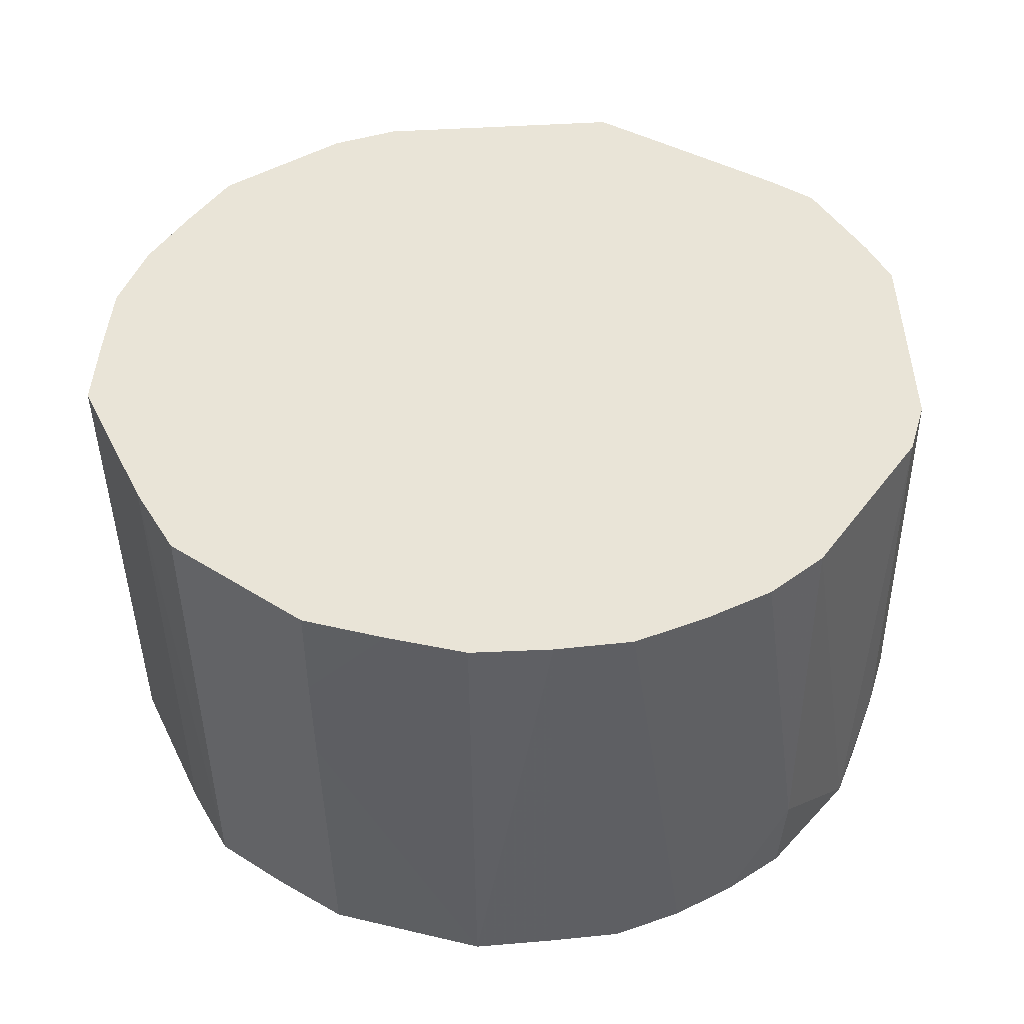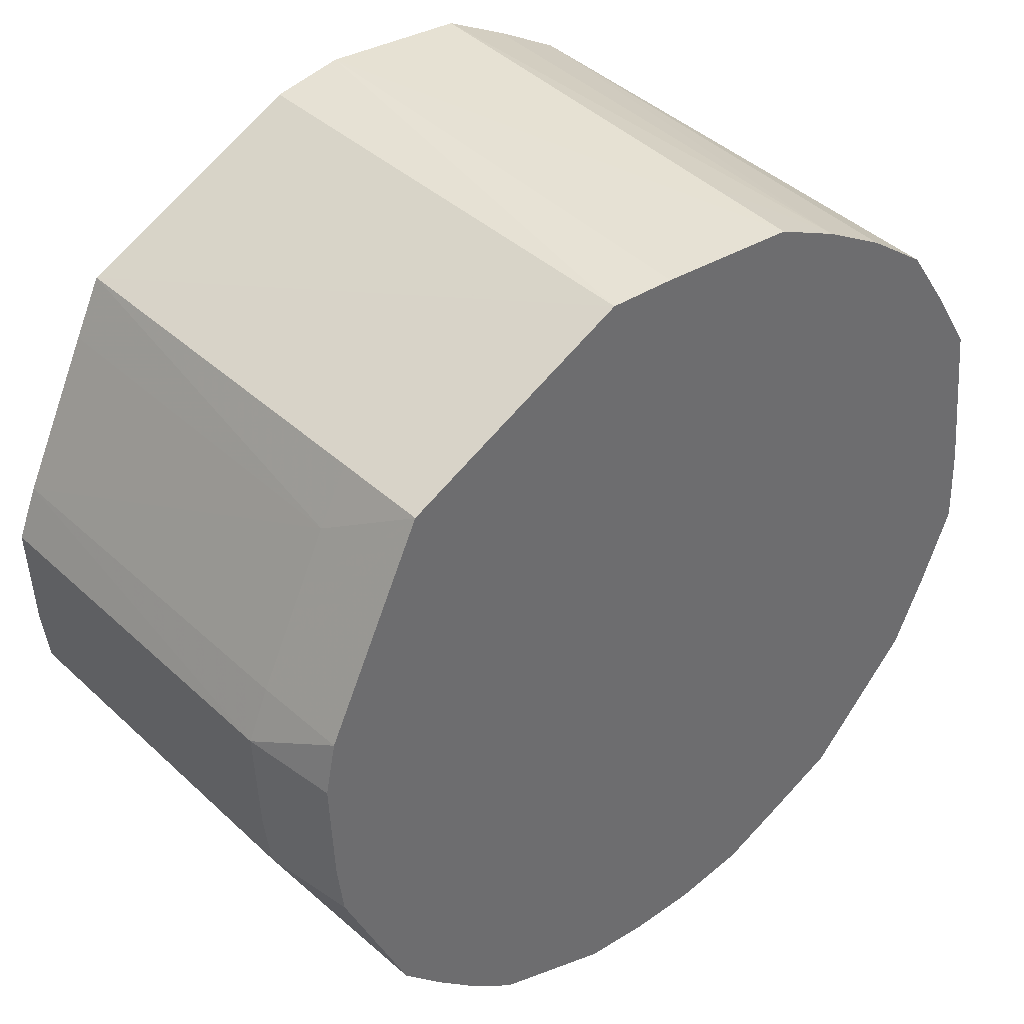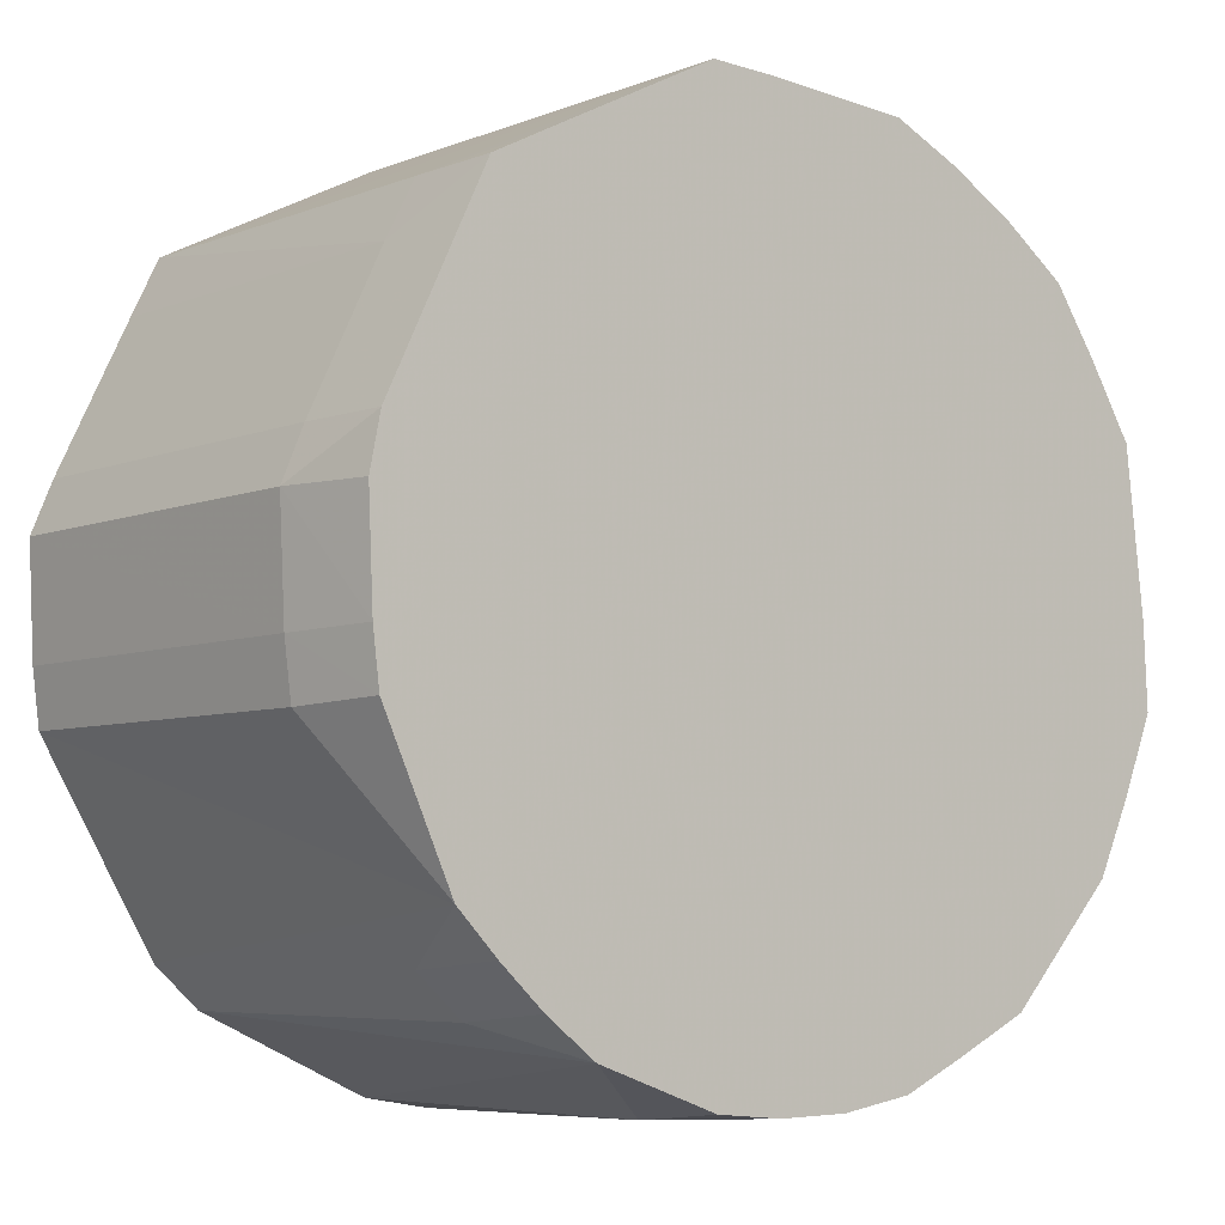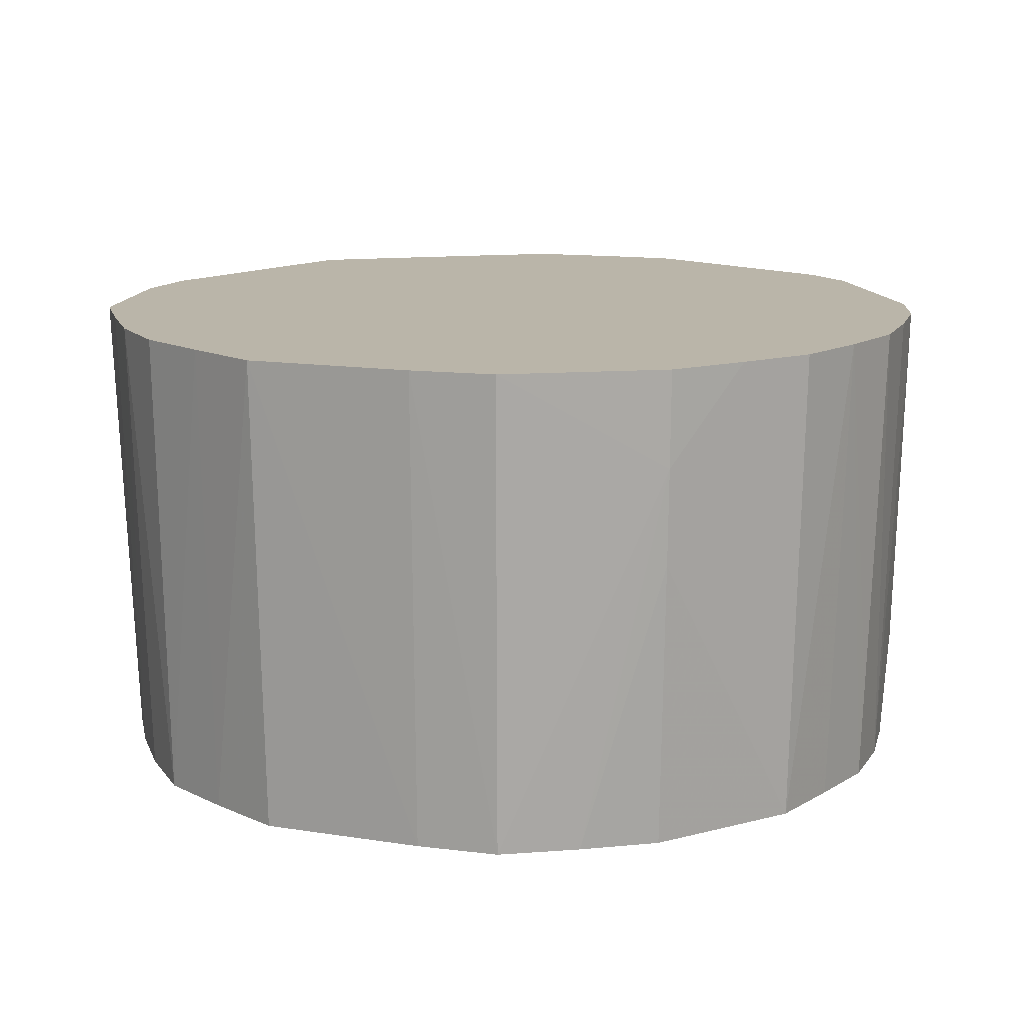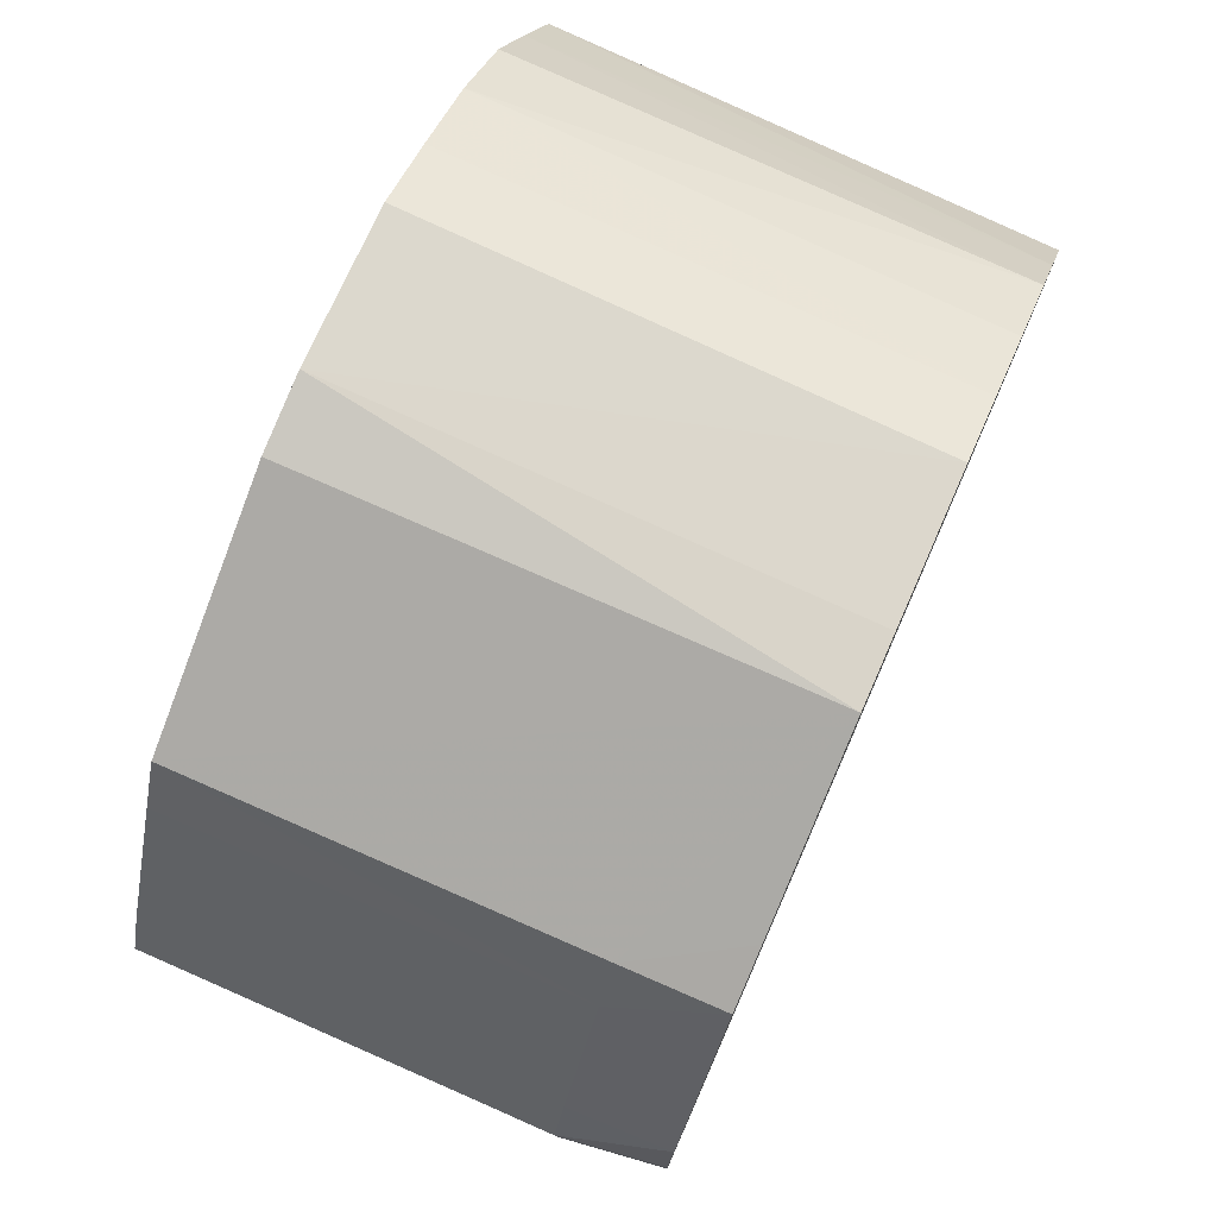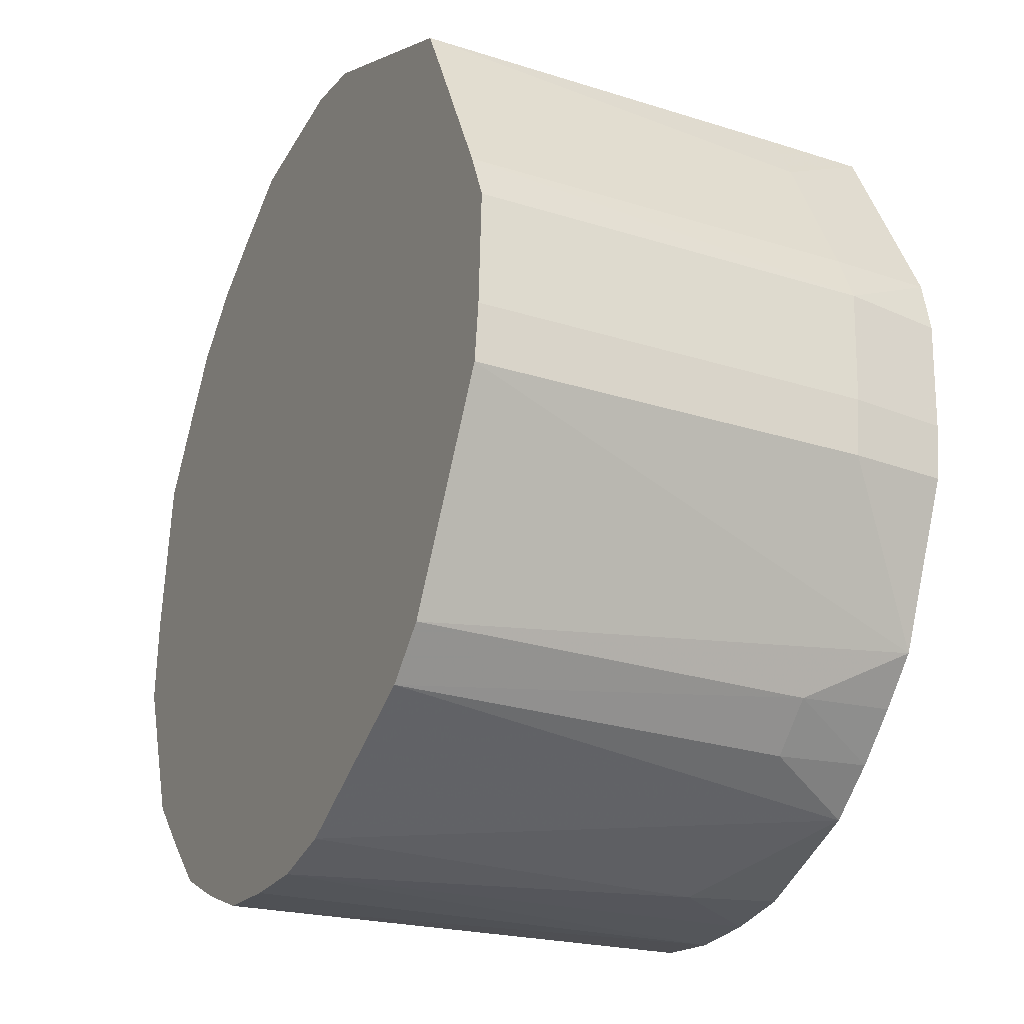
<metadata>
{"format":"obj","ext":"obj","renderer":"f3d","projection":"perspective","resolution":1024,"background":"white","views":[{"elev":43.5,"azim":-31.3,"up":"+Z"},{"elev":39.1,"azim":139.0,"up":"+Y"},{"elev":-5.8,"azim":140.5,"up":"+Y"},{"elev":13.7,"azim":-77.2,"up":"+Z"},{"elev":76.4,"azim":113.7,"up":"+Y"},{"elev":-27.4,"azim":64.4,"up":"+Y"}]}
</metadata>
<code>
v 0.03656 0.004841 -0.01989
v 0.03558 0.009644 -0.01989
v 0.02651 0.02848 -0.01989
v 0.02161 0.031 -0.01989
v 0.0167 0.0335 -0.01989
v 0.005801 0.03905 -0.01989
v -0.0003555 0.03884 -0.01989
v -0.006686 0.0384 -0.01989
v -0.01354 0.03793 -0.01989
v -0.01972 0.03509 -0.01989
v -0.02583 0.0316 -0.01989
v -0.03179 0.02728 -0.01989
v -0.03591 0.02122 -0.01989
v -0.03986 0.0148 -0.01989
v -0.04159 -3.131e-05 -0.01989
v -0.04195 -0.007594 -0.01989
v -0.03907 -0.01461 -0.01989
v -0.03595 -0.0213 -0.01989
v -0.02605 -0.03188 -0.01989
v -0.01959 -0.03497 -0.01989
v -0.01343 -0.03778 -0.01989
v -0.006818 -0.03887 -0.01989
v -0.0003667 -0.03897 -0.01989
v 0.005801 -0.0384 -0.01989
v 0.01697 -0.03442 -0.01989
v 0.02154 -0.03092 -0.01989
v 0.02556 -0.02723 -0.01989
v 0.02924 -0.02347 -0.01989
v 0.03554 -0.009695 -0.01989
v 0.03614 -0.004837 -0.01989
v 0.03781 0.005038 -0.01105
v 0.03583 0.009726 -0.01105
v 0.03369 0.01418 -0.01105
v 0.03153 0.01866 -0.01105
v 0.02924 0.02341 -0.01105
v 0.02657 0.02856 -0.01105
v 0.005801 0.03909 -0.01105
v -0.01369 0.03822 -0.01105
v -0.03194 0.02739 -0.01105
v -0.04012 0.01489 -0.01105
v -0.04184 -3.131e-05 -0.01105
v -0.04219 -0.007632 -0.01105
v -0.01357 -0.03806 -0.01105
v 0.005801 -0.03928 -0.01105
v 0.02197 -0.03176 -0.01105
v 0.02615 -0.02804 -0.01105
v 0.03669 -0.01007 -0.01105
v 0.03733 -0.005025 -0.01105
v -0.03699 -0.02183 0.006624
v 0.03783 0.005042 0.01546
v -0.03726 -0.02197 0.01546
v 0.02615 -0.02804 0.01546
v 0.0367 -0.01007 0.01546
v 0.03759 -3.131e-05 0.0243
v 0.03784 0.005043 0.0243
v 0.03588 0.009741 0.0243
v 0.03372 0.0142 0.0243
v 0.02926 0.02343 0.0243
v 0.02667 0.02869 0.0243
v 0.005801 0.03921 0.0243
v -0.0006059 0.04042 0.0243
v -0.01427 0.03936 0.0243
v -0.02049 0.03616 0.0243
v -0.02683 0.0326 0.0243
v -0.03252 0.02781 0.0243
v -0.03682 0.02168 0.0243
v -0.04115 0.01522 0.0243
v -0.04286 -3.131e-05 0.0243
v -0.04312 -0.007779 0.0243
v -0.03741 -0.02205 0.0243
v -0.0322 -0.02764 0.0243
v -0.02702 -0.03286 0.0243
v -0.02057 -0.03632 0.0243
v -0.01414 -0.03916 0.0243
v -0.007208 -0.04007 0.0243
v -0.0005964 -0.04043 0.0243
v 0.005801 -0.03934 0.0243
v 0.022 -0.03182 0.0243
v 0.02616 -0.02805 0.0243
v 0.03413 -0.01446 0.0243
v 0.0367 -0.01007 0.0243
v 0.03735 -0.005028 0.0243
f 62 65 61
f 70 66 69
f 71 66 70
f 55 59 60
f 60 65 55
f 61 65 60
f 39 64 12
f 65 64 39
f 12 66 39
f 39 66 65
f 65 62 63
f 63 64 65
f 66 74 82
f 72 66 71
f 71 19 72
f 49 19 71
f 77 82 76
f 21 19 22
f 36 6 59
f 59 6 37
f 37 60 59
f 37 6 61
f 61 60 37
f 69 66 68
f 68 66 67
f 76 82 75
f 75 82 74
f 75 22 76
f 74 22 75
f 73 74 66
f 66 72 73
f 73 72 19
f 69 68 42
f 42 68 16
f 71 70 51
f 51 49 71
f 51 42 16
f 51 70 69
f 69 42 51
f 19 49 18
f 20 19 21
f 21 73 20
f 20 73 19
f 78 77 25
f 79 82 78
f 82 77 78
f 79 28 80
f 80 28 81
f 80 82 79
f 81 82 80
f 44 77 76
f 25 77 44
f 55 56 57
f 50 56 55
f 31 56 50
f 61 6 7
f 1 2 31
f 4 36 3
f 32 2 3
f 31 2 32
f 32 56 31
f 10 63 62
f 64 63 10
f 29 47 28
f 53 82 81
f 53 47 82
f 81 28 53
f 28 47 53
f 43 73 21
f 74 73 43
f 21 22 43
f 43 22 74
f 13 66 12
f 13 14 40
f 67 66 13
f 13 40 67
f 40 14 15
f 67 40 15
f 17 18 49
f 17 51 16
f 49 51 17
f 76 22 23
f 23 44 76
f 8 9 61
f 61 7 8
f 6 36 5
f 36 4 5
f 3 36 35
f 35 36 59
f 35 57 56
f 9 10 38
f 61 9 38
f 38 10 62
f 38 62 61
f 12 64 11
f 64 10 11
f 30 1 31
f 41 68 67
f 67 15 41
f 41 15 16
f 16 68 41
f 45 78 25
f 45 46 78
f 25 26 45
f 45 26 46
f 79 78 52
f 78 46 52
f 52 28 79
f 52 46 28
f 25 44 24
f 44 23 24
f 33 32 3
f 56 32 33
f 58 35 59
f 57 35 58
f 58 59 55
f 55 57 58
f 48 30 31
f 31 50 48
f 48 50 55
f 29 30 48
f 47 29 48
f 82 47 48
f 55 54 48
f 48 54 82
f 28 46 27
f 46 26 27
f 3 35 34
f 34 33 3
f 34 35 56
f 56 33 34
f 65 66 54
f 55 65 54
f 66 82 54
f 27 22 19
f 12 11 27
f 9 8 27
f 6 5 27
f 27 7 6
f 1 30 27
f 27 29 28
f 27 30 29
f 27 17 16
f 19 18 27
f 3 2 27
f 27 13 12
f 16 15 27
f 27 26 25
f 2 1 27
f 27 4 3
f 27 10 9
f 14 13 27
f 27 15 14
f 18 17 27
f 27 23 22
f 27 8 7
f 27 5 4
f 27 11 10
f 25 24 27
f 27 24 23

</code>
